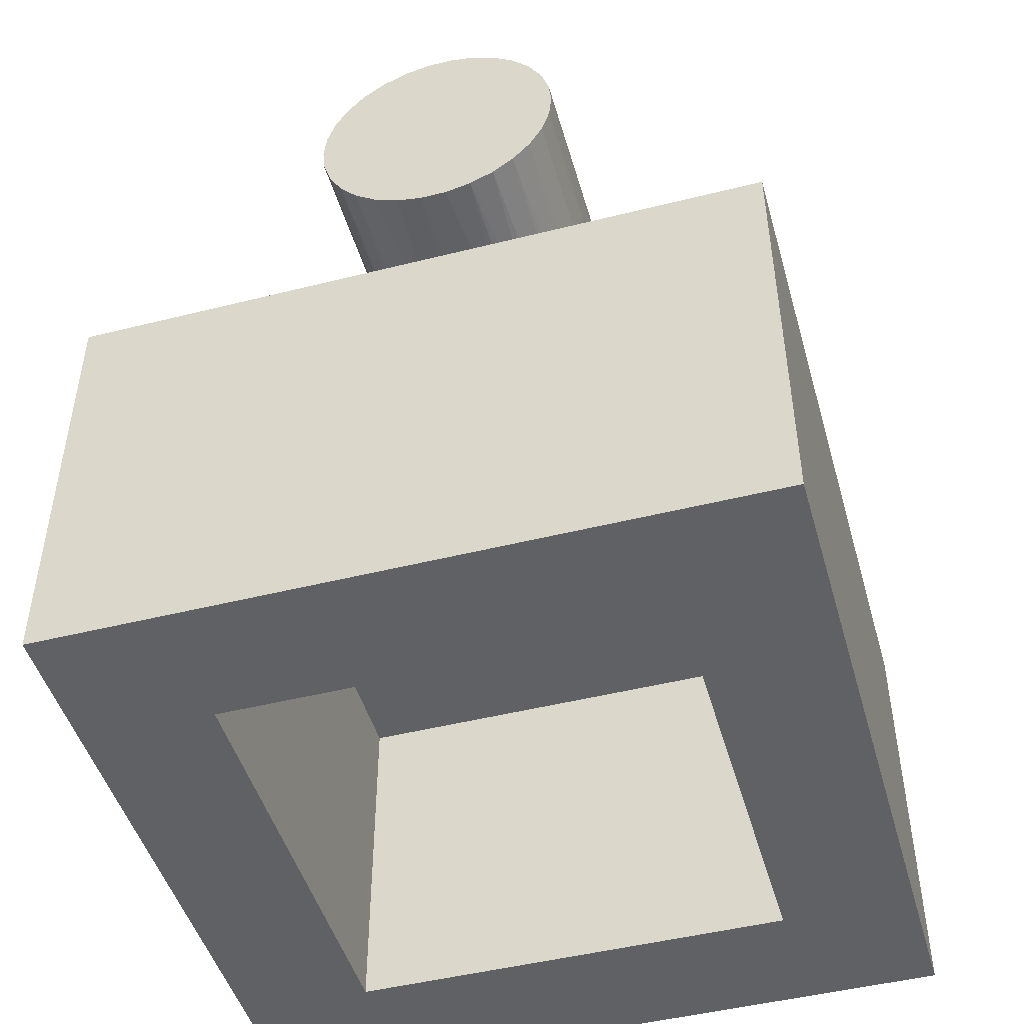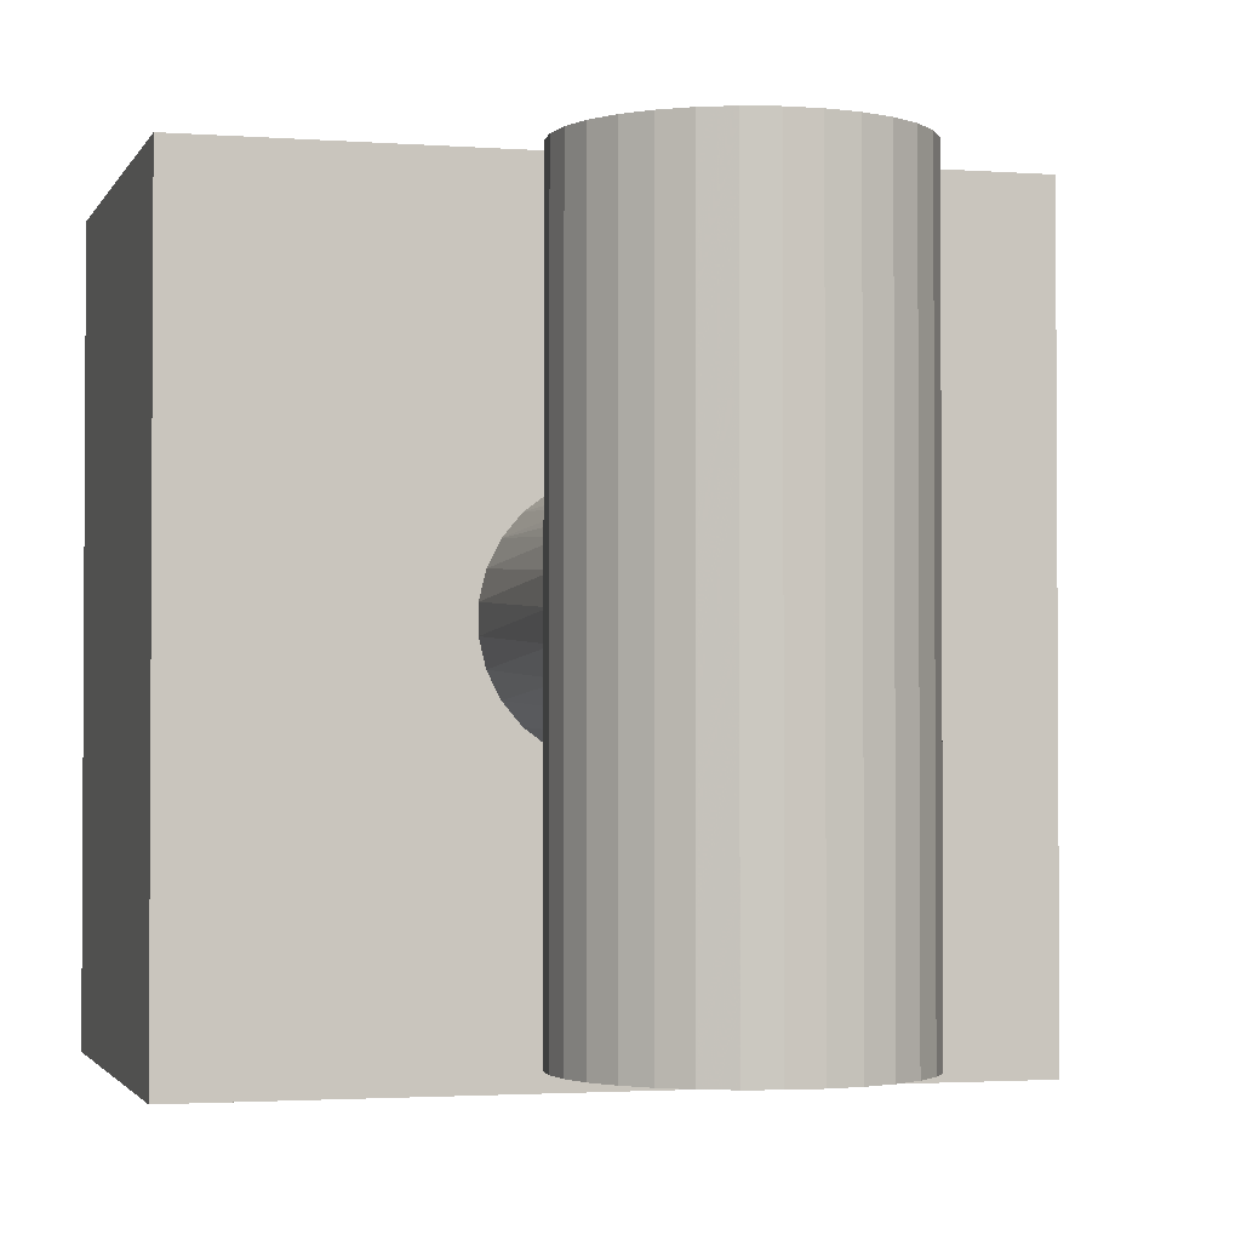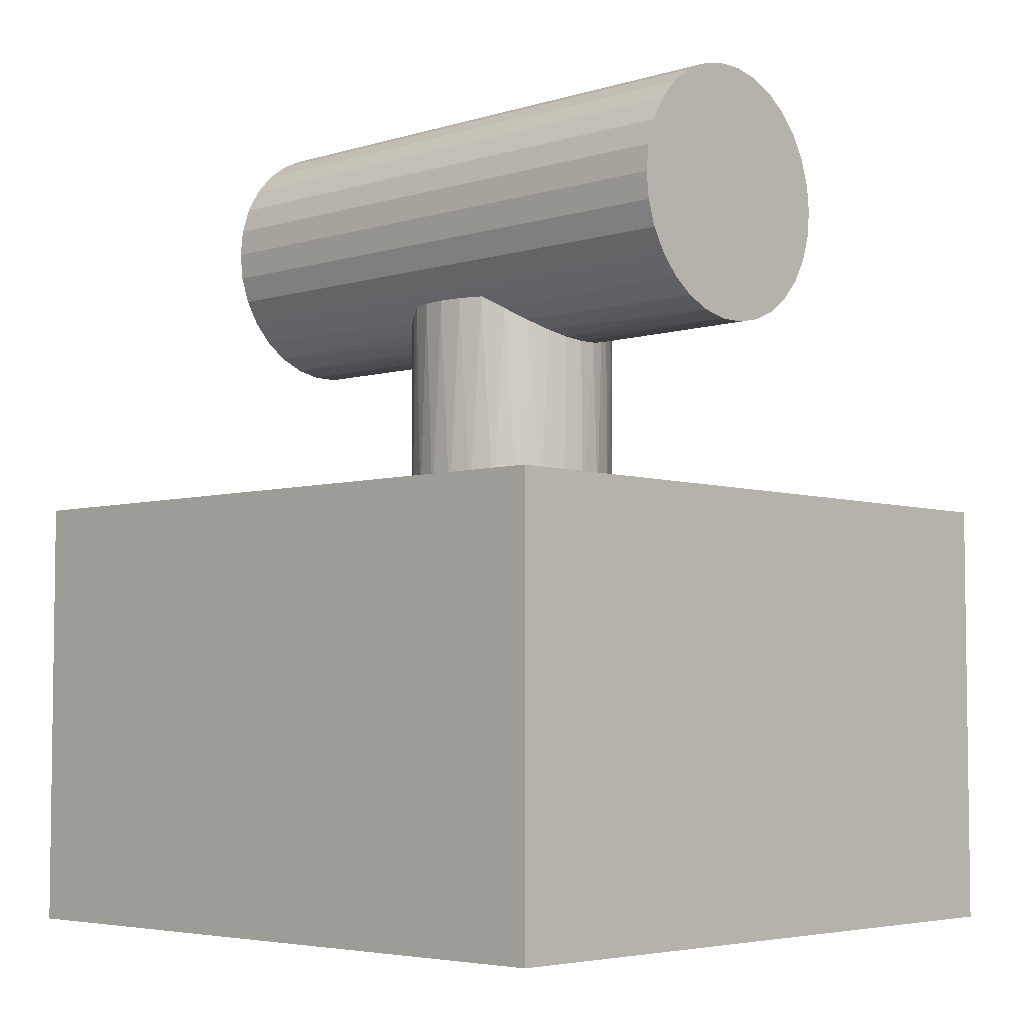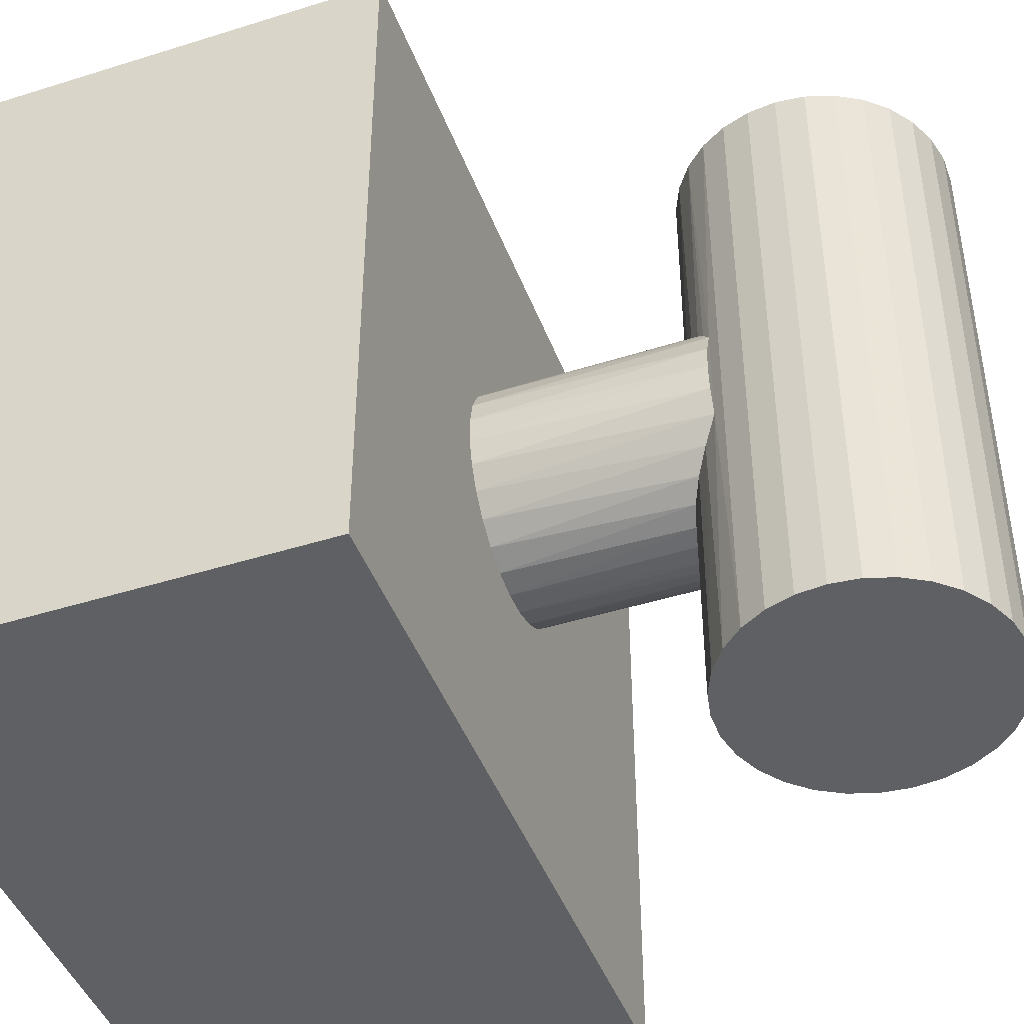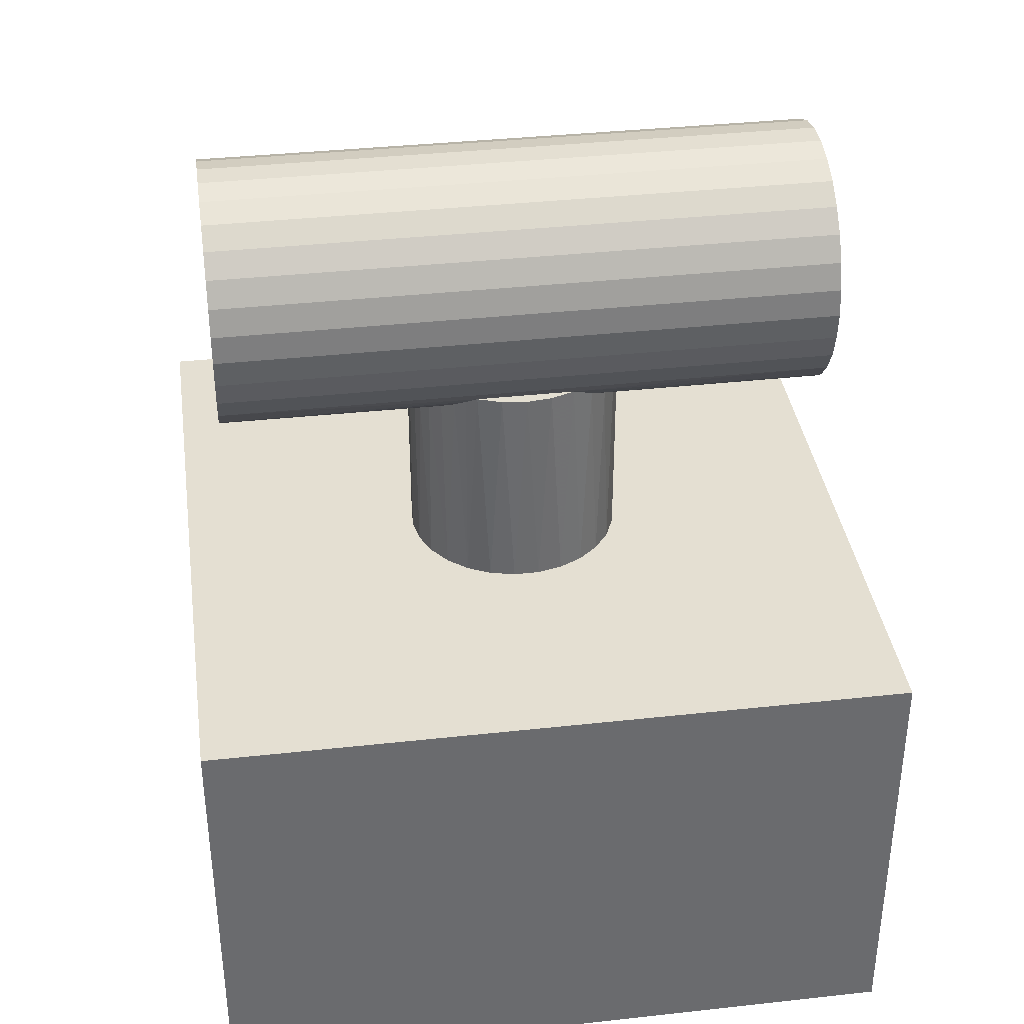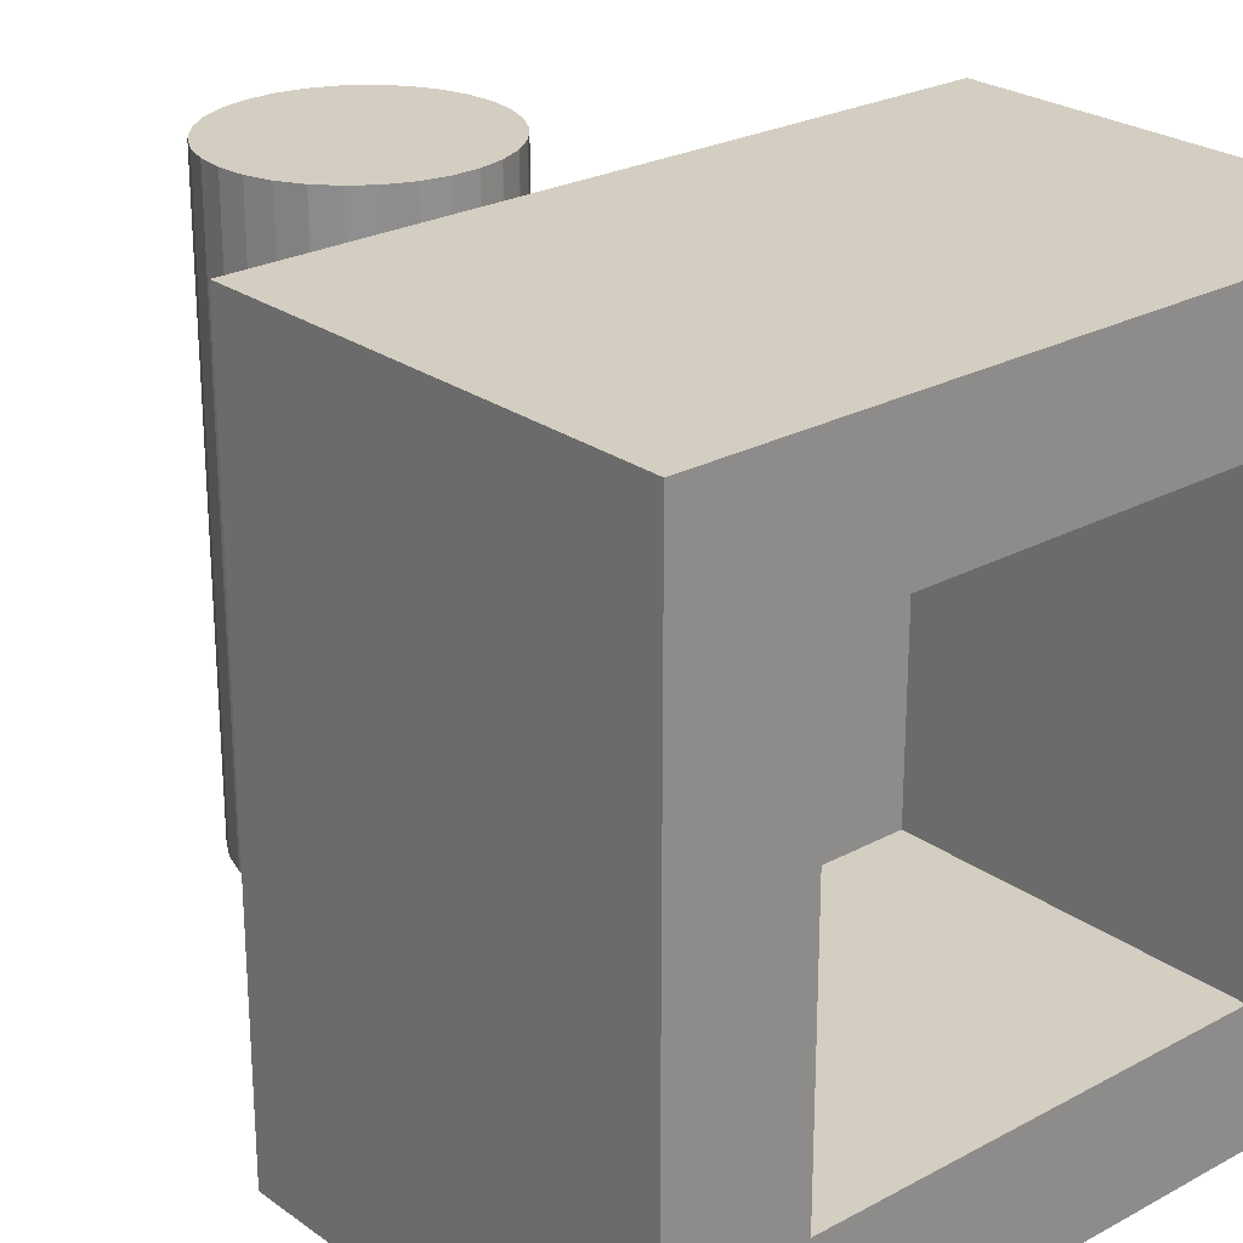
<metadata>
{"format":"obj","ext":"obj","renderer":"f3d","projection":"perspective","resolution":1024,"background":"white","views":[{"elev":-47.5,"azim":15.8,"up":"+Z"},{"elev":-2.1,"azim":-15.2,"up":"+Y"},{"elev":-4.8,"azim":-46.3,"up":"+Z"},{"elev":-44.9,"azim":-69.9,"up":"+Y"},{"elev":37.0,"azim":-98.1,"up":"+Z"},{"elev":25.1,"azim":138.9,"up":"+Y"}]}
</metadata>
<code>
v 8 8 0
v 8 8 10
v 8 -8 0
v 8 -8 10
v -3 7 17
v -3 -7 17
v 5 5 0
v 5 5 8
v 5 -5 0
v 5 -5 8
v -5 5 0
v -5 5 8
v -5 -5 0
v -5 -5 8
v 3 7 17
v 3 -7 17
v -8 8 0
v -8 8 10
v -8 -8 0
v -8 -8 10
v -1.304 2.133 14.3
v -1.916 1.606 14.69
v -2.091 1.37 14.85
v 2.236 1.118 15
v 2.236 -1.118 15
v 2.741 7 18.22
v 2.741 7 15.78
v 2.741 -7 18.22
v 2.741 -7 15.78
v 2.234 1.122 10
v 2.234 -1.122 10
v -0.6298 -2.419 14.07
v 1.084 2.253 14.2
v 2.433 -0.5765 10
v 2.433 0.5765 10
v -1.716 -1.818 10
v -1.716 1.818 10
v -1.641 1.886 14.49
v -2.427 7 18.76
v -2.427 7 15.24
v -2.427 -7 18.76
v -2.427 -7 15.24
v -0.64 2.417 14.07
v -0.2894 2.483 14.01
v 1.915 1.607 10
v 1.915 -1.607 10
v 0.9459 -2.314 14.15
v -2.934 7 16.38
v -2.934 7 17.62
v -2.934 -7 16.38
v -2.934 -7 17.62
v 0.3136 7 19.98
v 0.3136 7 14.02
v 0.3136 -7 19.98
v 0.3136 -7 14.02
v 0.4341 2.462 10
v 0.4341 -2.462 10
v 0.9271 7 19.85
v 0.9271 7 14.15
v 0.9271 -7 19.85
v 0.9271 -7 14.15
v 0.1784 2.494 14.01
v -1.925 -1.596 14.7
v 2.382 0.7605 15
v 2.382 -0.7605 15
v -2.349 0.8551 10
v -2.349 -0.8551 10
v 2.007 7 19.23
v 2.007 7 14.77
v 2.007 -7 19.23
v 2.007 -7 14.77
v 1.538 1.971 14.42
v -1.5 7 19.6
v -1.5 7 14.4
v -1.5 -7 19.6
v -1.5 -7 14.4
v -2.5 0 15
v 2.5 -0 15
v 2.5 -0 10
v 1.5 7 19.6
v 1.5 7 14.4
v 1.5 -7 19.6
v 1.5 -7 14.4
v -1.538 -1.971 14.42
v -2.007 7 19.23
v -2.007 7 14.77
v -2.007 -7 19.23
v -2.007 -7 14.77
v -2.433 0.5744 15
v -2.433 -0.5744 15
v 1.925 1.596 14.7
v 0.9902 2.296 10
v 0.9902 -2.296 10
v -2.483 -0.2902 10
v -2.483 0.2902 10
v 1.493 2.005 10
v 1.493 -2.005 10
v -0.1784 -2.494 14.01
v -0.9271 7 19.85
v -0.9271 7 14.15
v -0.9271 -7 19.85
v -0.9271 -7 14.15
v -0.3136 7 19.98
v -0.3136 7 14.02
v -0.3136 -7 19.98
v -0.3136 -7 14.02
v 2.934 7 16.38
v 2.934 7 17.62
v 2.934 -7 16.38
v 2.934 -7 17.62
v -0.9459 2.314 14.15
v -0.717 -2.395 10
v -0.717 2.395 10
v -1.25 -2.165 10
v -1.25 2.165 10
v 0.2894 -2.483 14.01
v 0.64 -2.417 14.07
v 2.427 7 18.76
v 2.427 7 15.24
v 2.427 -7 18.76
v 2.427 -7 15.24
v 2.47 -0.3848 15
v 2.47 0.3848 15
v 1.641 -1.886 14.49
v -1.084 -2.253 14.2
v 0.6298 2.419 14.07
v -2.089 -1.374 10
v -2.089 1.374 10
v -2.741 7 18.22
v -2.741 7 15.78
v -2.741 -7 18.22
v -2.741 -7 15.78
v -2.236 1.118 15
v -2.236 -1.118 15
v -0.1454 2.496 10
v -0.1454 -2.496 10
v 2.091 -1.37 14.85
v 1.916 -1.606 14.69
v 1.304 -2.133 14.3
f 17 19 18
f 19 20 18
f 3 4 19
f 19 4 20
f 2 35 79
f 2 30 35
f 2 45 30
f 2 96 45
f 2 92 96
f 127 20 36
f 2 56 92
f 2 135 56
f 114 36 20
f 2 79 4
f 2 18 135
f 67 20 127
f 112 114 20
f 94 20 67
f 136 112 20
f 4 57 136
f 4 93 57
f 4 97 93
f 4 136 20
f 18 66 128
f 18 95 66
f 18 94 95
f 18 20 94
f 37 18 128
f 46 97 4
f 115 18 37
f 31 46 4
f 113 18 115
f 34 31 4
f 135 18 113
f 79 34 4
f 2 1 17
f 2 17 18
f 17 11 19
f 19 11 13
f 19 9 3
f 13 9 19
f 7 1 9
f 11 1 7
f 17 1 11
f 9 1 3
f 3 1 2
f 4 3 2
f 125 114 112
f 125 84 114
f 32 112 136
f 32 125 112
f 98 32 136
f 123 79 35
f 123 78 79
f 116 136 57
f 64 35 30
f 116 98 136
f 64 123 35
f 117 57 93
f 117 116 57
f 24 64 30
f 47 117 93
f 91 30 45
f 91 24 30
f 139 93 97
f 139 47 93
f 72 45 96
f 124 97 46
f 72 91 45
f 124 139 97
f 33 96 92
f 138 124 46
f 33 72 96
f 137 46 31
f 126 92 56
f 137 138 46
f 126 33 92
f 25 137 31
f 62 56 135
f 62 126 56
f 65 31 34
f 65 25 31
f 44 62 135
f 122 34 79
f 44 135 113
f 122 65 34
f 78 122 79
f 43 44 113
f 111 113 115
f 111 43 113
f 21 111 115
f 21 115 37
f 38 21 37
f 22 37 128
f 22 38 37
f 23 22 128
f 133 128 66
f 133 23 128
f 89 66 95
f 89 133 66
f 77 95 94
f 77 89 95
f 90 94 67
f 90 77 94
f 134 67 127
f 134 90 67
f 63 127 36
f 63 134 127
f 84 36 114
f 84 63 36
f 14 11 12
f 14 13 11
f 10 9 13
f 10 13 14
f 7 10 8
f 9 10 7
f 7 8 11
f 11 8 12
f 24 25 65
f 24 65 122
f 24 122 64
f 64 122 123
f 123 122 78
f 59 81 33
f 42 40 133
f 33 81 72
f 81 91 72
f 134 63 88
f 138 137 71
f 63 76 88
f 16 108 110
f 15 108 16
f 137 25 71
f 63 84 76
f 71 25 121
f 40 86 133
f 108 26 110
f 110 26 28
f 23 86 22
f 133 86 23
f 81 69 91
f 86 38 22
f 91 69 24
f 26 118 28
f 28 118 120
f 76 125 102
f 84 125 76
f 25 119 121
f 69 119 24
f 121 119 29
f 24 119 25
f 118 68 120
f 120 68 70
f 119 27 29
f 38 74 21
f 86 74 38
f 68 80 70
f 70 80 82
f 29 107 109
f 27 107 29
f 109 15 16
f 125 32 102
f 80 58 82
f 107 15 109
f 82 58 60
f 32 106 102
f 58 52 60
f 60 52 54
f 111 100 43
f 21 100 111
f 74 100 21
f 32 98 106
f 52 103 54
f 54 103 105
f 98 55 106
f 103 99 105
f 105 99 101
f 98 116 55
f 99 73 101
f 101 73 75
f 100 104 43
f 43 104 44
f 104 62 44
f 73 85 75
f 75 85 87
f 116 117 55
f 87 39 41
f 85 39 87
f 55 117 61
f 104 53 62
f 41 129 131
f 53 126 62
f 39 129 41
f 131 49 51
f 117 47 61
f 129 49 131
f 51 5 6
f 49 5 51
f 47 139 61
f 61 139 83
f 6 48 50
f 5 48 6
f 53 59 126
f 126 59 33
f 50 130 132
f 139 124 83
f 48 130 50
f 124 71 83
f 42 134 88
f 42 133 134
f 124 138 71
f 132 40 42
f 130 40 132
f 134 133 89
f 134 89 77
f 134 77 90
f 12 8 14
f 14 8 10
f 68 108 15
f 68 26 108
f 68 118 26
f 68 59 53
f 68 81 59
f 68 15 107
f 68 119 81
f 68 53 52
f 68 107 119
f 68 52 80
f 100 86 40
f 100 74 86
f 129 5 49
f 129 48 5
f 129 130 48
f 119 69 81
f 107 27 119
f 103 73 99
f 103 85 73
f 103 39 85
f 103 129 39
f 52 40 130
f 52 104 100
f 52 53 104
f 52 100 40
f 52 129 103
f 52 130 129
f 80 52 58
f 110 70 16
f 28 70 110
f 120 70 28
f 61 70 55
f 83 70 61
f 16 70 109
f 121 70 83
f 55 70 54
f 109 70 121
f 54 70 82
f 88 102 42
f 76 102 88
f 6 131 51
f 50 131 6
f 132 131 50
f 71 121 83
f 29 109 121
f 75 105 101
f 87 105 75
f 41 105 87
f 131 105 41
f 42 54 132
f 106 54 102
f 55 54 106
f 102 54 42
f 131 54 105
f 132 54 131
f 54 82 60

</code>
